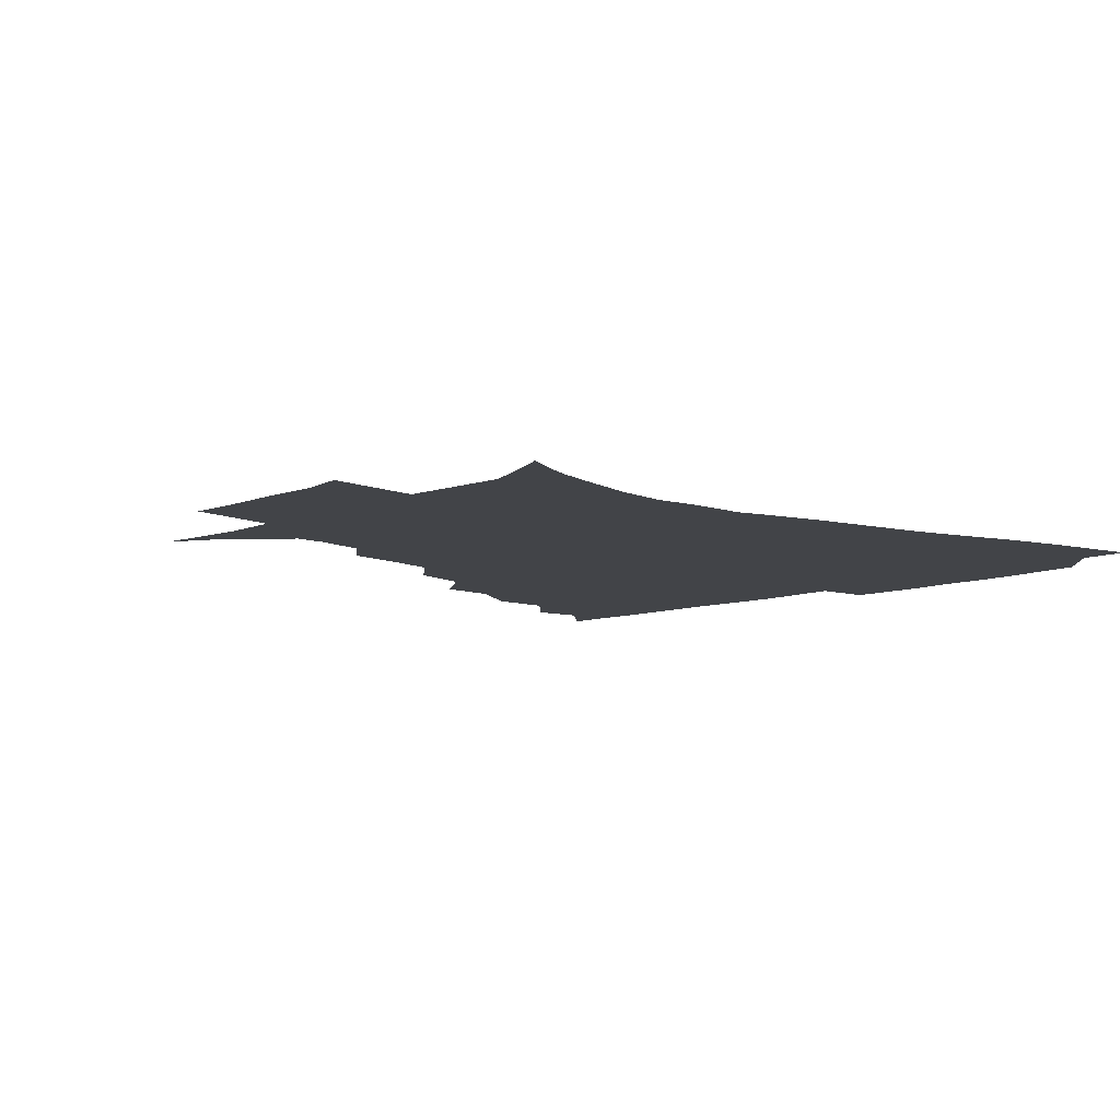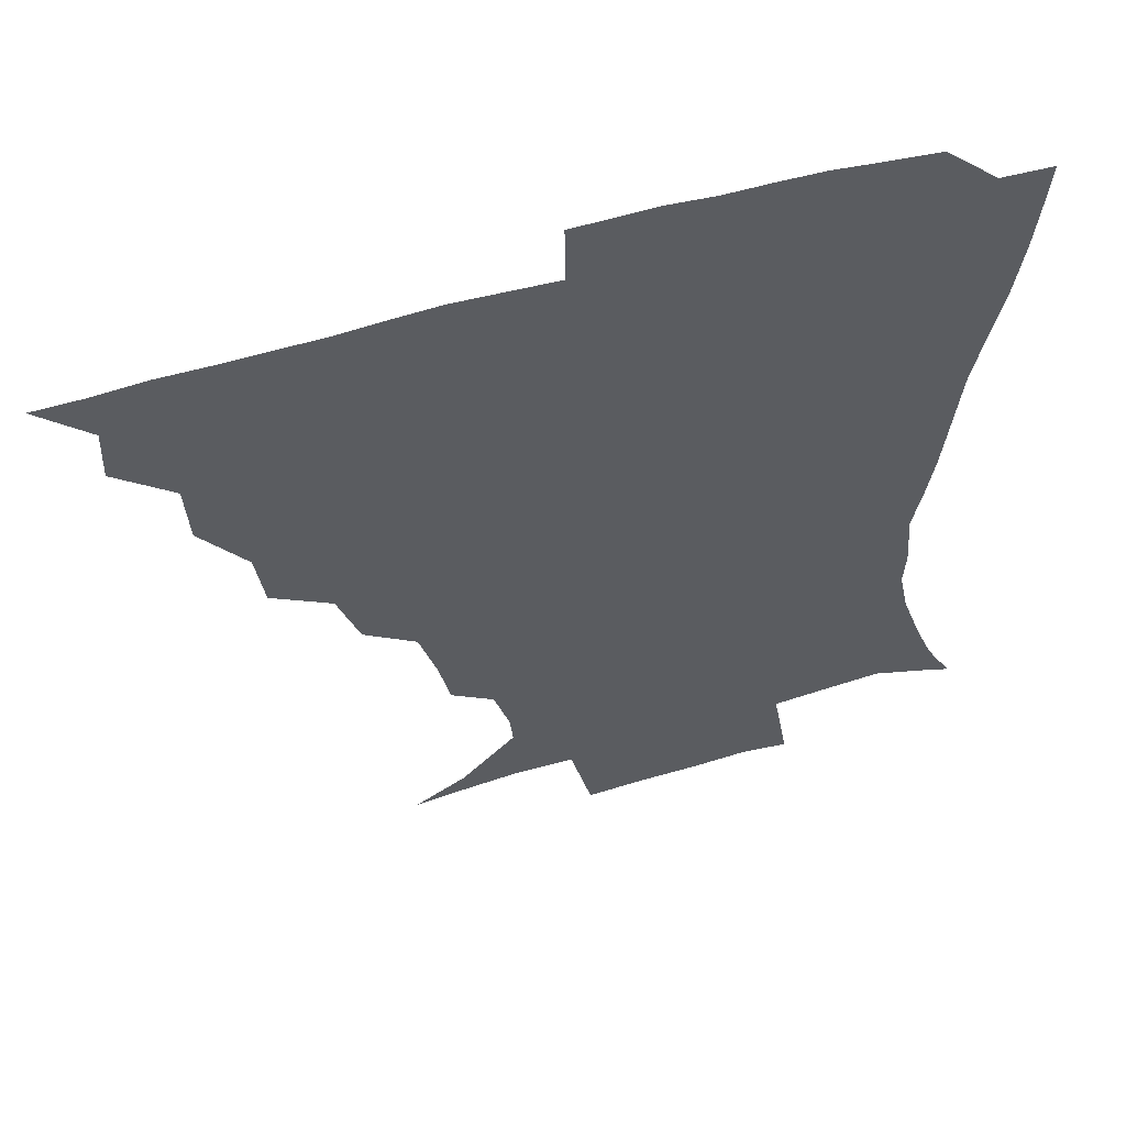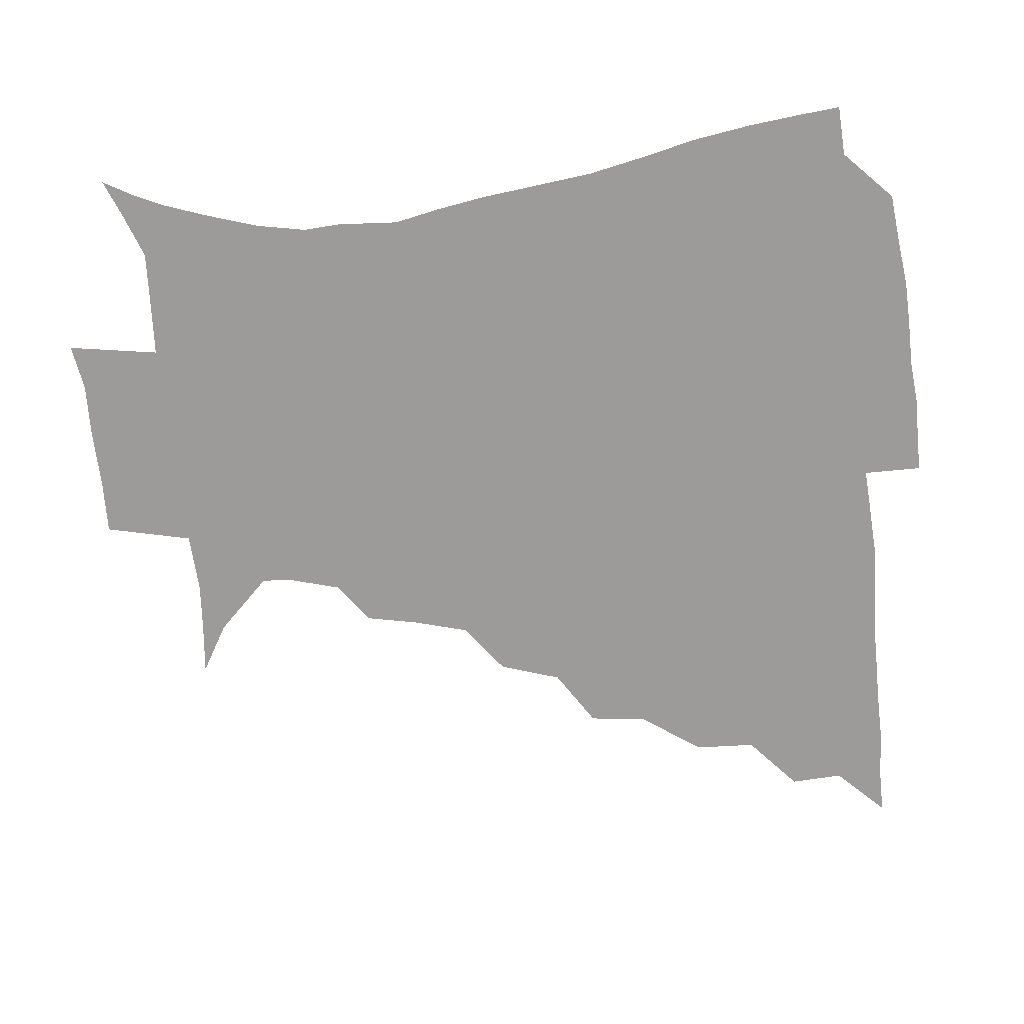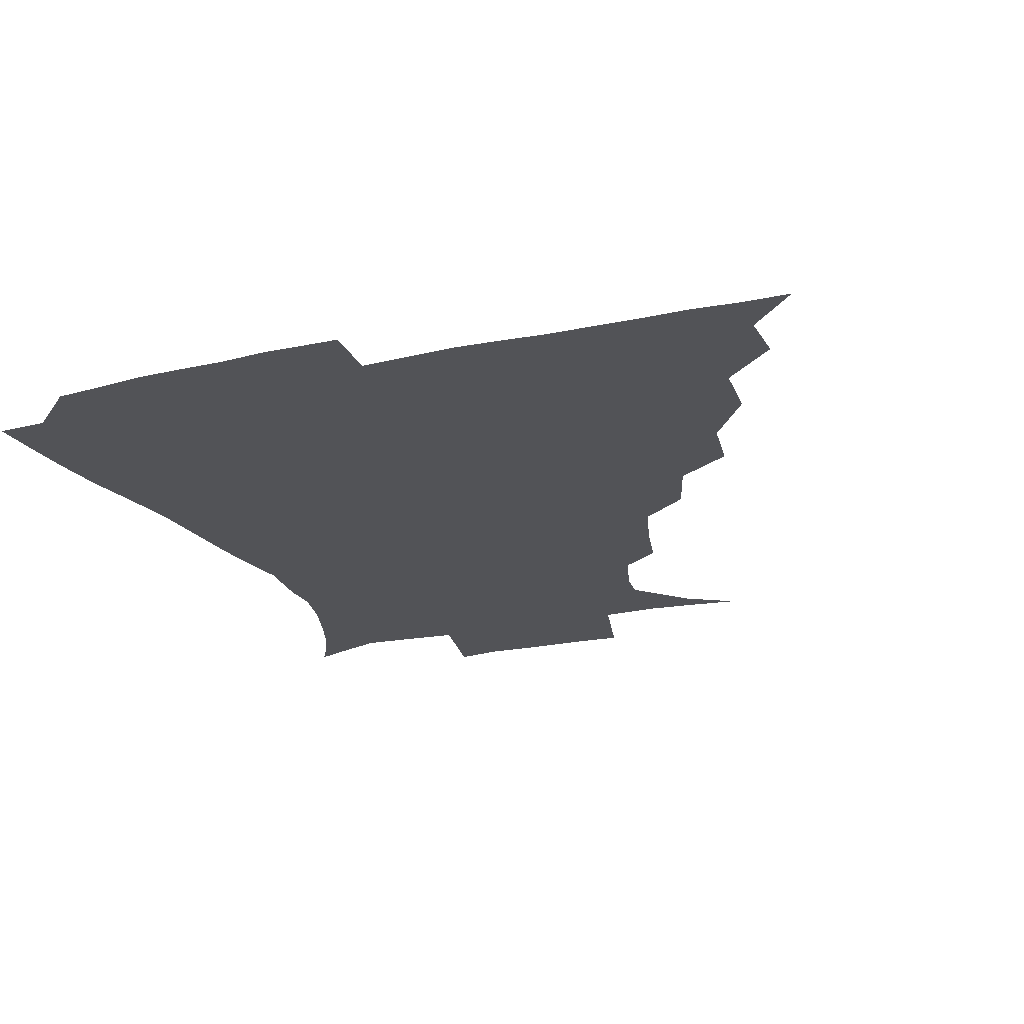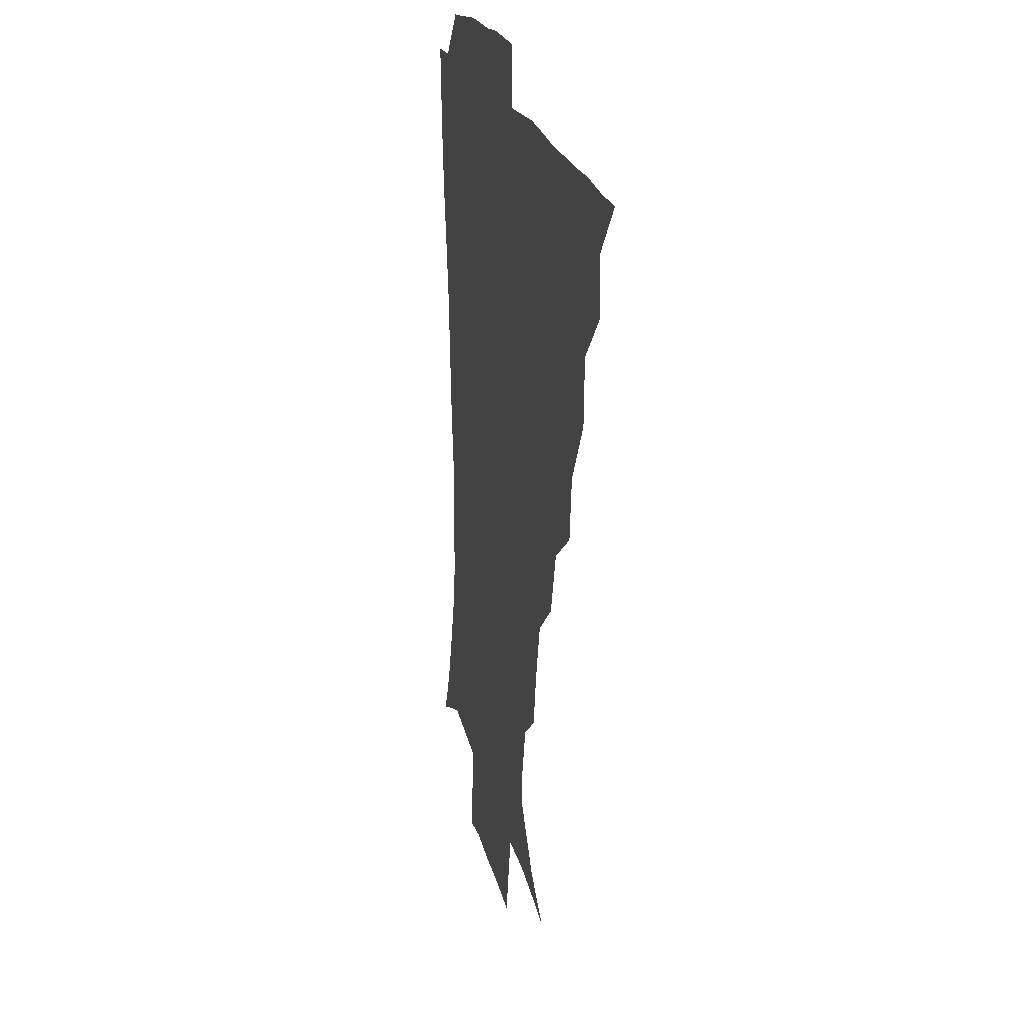
<metadata>
{"format":"obj","ext":"obj","renderer":"f3d","projection":"perspective","resolution":1024,"background":"white","views":[{"elev":-7.8,"azim":49.0,"up":"+Z"},{"elev":56.8,"azim":-17.2,"up":"+Y"},{"elev":-69.7,"azim":96.4,"up":"+Z"},{"elev":-22.3,"azim":-159.1,"up":"+Z"},{"elev":19.3,"azim":-100.9,"up":"+Y"}]}
</metadata>
<code>
v 436 390.5 0
v 451 357.8 0
v 451.7 375 0
v 451.3 390.6 0
v 469.5 322.7 0
v 468.4 342.6 0
v 467.9 360 0
v 467 375.4 0
v 466.6 391.7 0
v 486.1 284.1 0
v 483.5 303.2 0
v 485.7 329.6 0
v 484.4 345.9 0
v 483 360.9 0
v 482 376.2 0
v 481.7 391.4 0
v 511.1 252.6 0
v 504.4 272.6 0
v 501.7 295 0
v 502.2 317.4 0
v 500.3 331.9 0
v 499.1 346.8 0
v 498.2 361.5 0
v 497.6 376.2 0
v 496.8 391.6 0
v 536.3 205.4 0
v 532.7 222.2 0
v 527.3 240.8 0
v 521.8 263.5 0
v 518.5 284.3 0
v 516.6 301.4 0
v 516.2 319.4 0
v 514.9 333.2 0
v 513.7 347.4 0
v 512.9 361.8 0
v 512.4 376.5 0
v 511.8 391.7 0
v 522.6 142.1 0
v 538.6 151.6 0
v 555.4 169.1 0
v 554.5 179.4 0
v 549.6 196 0
v 544.7 215.2 0
v 541 234.2 0
v 537.2 249.3 0
v 534.2 272.6 0
v 532 287.9 0
v 530.8 303.9 0
v 530.2 319.7 0
v 529.4 333.7 0
v 528.2 347.6 0
v 527.7 362 0
v 527.4 376.8 0
v 526.8 392.7 0
v 539.4 143.9 0
v 555.9 158.5 0
v 562.8 172.1 0
v 561 188.2 0
v 557.9 208.9 0
v 554.8 225.1 0
v 551.2 238.1 0
v 549.5 258.3 0
v 546.9 274.4 0
v 545.8 290.9 0
v 545.3 306.5 0
v 544.7 320.6 0
v 544.4 334 0
v 544 347.9 0
v 542.6 362.1 0
v 542.8 376.6 0
v 541.8 393.4 0
v 555.1 145.2 0
v 570.1 163.2 0
v 571.8 178.3 0
v 569.5 196.3 0
v 568.7 214.8 0
v 565.5 229.3 0
v 563.4 244.7 0
v 562.3 263 0
v 560.6 278.3 0
v 559.9 292.5 0
v 559.3 306.4 0
v 558.4 319.7 0
v 559.9 335.6 0
v 559 348.2 0
v 559.2 361.7 0
v 557.9 376.7 0
v 557.4 392.6 0
v 574.9 144.4 0
v 581.9 167.7 0
v 581.9 185 0
v 579.6 199.1 0
v 580.5 217.1 0
v 576.4 233.5 0
v 576.6 247 0
v 574.8 266.6 0
v 574.1 278.2 0
v 573.6 293.2 0
v 574.1 308.4 0
v 573.4 321 0
v 573.6 334.6 0
v 573.3 348 0
v 573.3 361.8 0
v 573.1 375.6 0
v 572.7 391.8 0
v 572.4 410.9 0
v 581.7 116.1 0
v 590 149.5 0
v 593.6 168.2 0
v 592.3 185.9 0
v 592.8 190.2 0
v 589.8 219.8 0
v 588.7 231.7 0
v 588.2 251.7 0
v 588 266.2 0
v 587.9 280.7 0
v 587.7 294.3 0
v 588 309 0
v 588.3 322.4 0
v 587.9 334.6 0
v 588.2 348.3 0
v 587.9 361.9 0
v 587.3 376.5 0
v 586.5 392.9 0
v 584.7 411 0
v 599.4 116.7 0
v 603 149.1 0
v 605.4 170.4 0
v 604 186.3 0
v 603.8 205.1 0
v 601.4 222.1 0
v 602.7 235 0
v 600.6 251.6 0
v 601.1 266.6 0
v 601.4 280.1 0
v 601.5 292.9 0
v 601.8 308.1 0
v 602.1 321.4 0
v 602.7 335.2 0
v 602.6 348.4 0
v 602.6 361.9 0
v 601.8 376.8 0
v 600.8 392.5 0
v 597.9 411.2 0
v 617.9 116.4 0
v 616.5 149 0
v 616.5 171.3 0
v 616.7 189.8 0
v 615 205.9 0
v 614.1 220.4 0
v 613.6 237.5 0
v 614.2 250.8 0
v 613.9 266.3 0
v 614.6 280.2 0
v 615.3 294.6 0
v 615.8 308.4 0
v 616.5 322.5 0
v 616.9 335.4 0
v 617.2 348.4 0
v 617.2 362.2 0
v 616.7 376.4 0
v 615.9 391 0
v 612.2 410 0
v 636.1 117 0
v 631.6 145.2 0
v 628.2 170.1 0
v 628.2 189.3 0
v 625.7 206.2 0
v 626 223.1 0
v 626.2 235.1 0
v 626.2 251.5 0
v 626.6 265.8 0
v 627.6 280.7 0
v 628.7 293.6 0
v 629.5 308.3 0
v 630.1 322.2 0
v 630.8 334.8 0
v 632.3 348.9 0
v 632.7 362 0
v 631.7 376.1 0
v 630.7 390.7 0
v 626.5 409.9 0
v 650.9 114.7 0
v 645.9 144.3 0
v 640.8 168.2 0
v 638.7 190.7 0
v 638 205.2 0
v 637.8 219.8 0
v 637.9 234 0
v 638.3 249 0
v 639.2 262.8 0
v 640.4 278 0
v 641.4 292.9 0
v 642.3 309.5 0
v 643.8 321.5 0
v 644.6 333.8 0
v 646.3 349.4 0
v 646.9 362.2 0
v 646.7 375.5 0
v 646.3 389 0
v 641 409.6 0
v 666.6 145.7 0
v 655.6 166.4 0
v 650.9 186.1 0
v 649.1 202.7 0
v 648.4 218.7 0
v 649.1 232.2 0
v 649.9 246.3 0
v 651.4 259.1 0
v 652 276.5 0
v 653.4 292.9 0
v 655.1 306.7 0
v 656.9 321.3 0
v 658.5 334.6 0
v 659.8 348.7 0
v 660.8 362.2 0
v 661 375.6 0
v 660.4 389.6 0
v 656.7 407.8 0
v 681.1 146.5 0
v 671 162.8 0
v 663.5 182 0
v 661.6 196.1 0
v 659.2 213.6 0
v 659.5 227.9 0
v 660.5 242.3 0
v 662 256.5 0
v 663.3 272.8 0
v 664.9 289.1 0
v 667.3 303 0
v 669 320.2 0
v 671.5 333.1 0
v 673.2 348.3 0
v 674.6 361.8 0
v 675.5 375.6 0
v 674.6 390.5 0
v 672.8 406.2 0
v 696.2 141 0
v 686.1 156.8 0
v 677.7 174.9 0
v 674 189.7 0
v 670.5 206.3 0
v 670.2 219.9 0
v 671.6 232.7 0
v 672.1 249.2 0
v 673.6 266.7 0
v 676.1 281.6 0
v 678.3 297.7 0
v 680.4 315.6 0
v 684.3 329 0
v 686.2 346.6 0
v 688.7 360.6 0
v 689.9 375.4 0
v 689.2 390.6 0
v 708 136.3 0
v 702 146.6 0
v 697.9 155.5 0
v 692.8 169.2 0
v 687 187 0
v 683.8 203 0
v 684.3 215.2 0
v 682.8 235.1 0
v 685.7 249.4 0
v 688.2 265.4 0
v 690.1 283.8 0
v 692.3 303.6 0
v 696 322.4 0
v 699.8 339.7 0
v 702.6 358.9 0
v 704.2 374.9 0
v 705.5 389.9 0
v 721 391 0
f 3 4 1
f 6 7 2
f 2 7 3
f 7 8 3
f 3 8 4
f 8 9 4
f 11 12 5
f 5 12 6
f 12 13 6
f 6 13 7
f 13 14 7
f 7 14 8
f 14 15 8
f 8 15 9
f 15 16 9
f 18 19 10
f 10 19 11
f 19 20 11
f 11 20 12
f 20 21 12
f 12 21 13
f 21 22 13
f 13 22 14
f 22 23 14
f 14 23 15
f 23 24 15
f 15 24 16
f 24 25 16
f 28 29 17
f 17 29 18
f 29 30 18
f 18 30 19
f 30 31 19
f 19 31 20
f 31 32 20
f 20 32 21
f 32 33 21
f 21 33 22
f 33 34 22
f 22 34 23
f 34 35 23
f 23 35 24
f 35 36 24
f 24 36 25
f 36 37 25
f 42 43 26
f 26 43 27
f 43 44 27
f 27 44 28
f 44 45 28
f 28 45 29
f 45 46 29
f 29 46 30
f 46 47 30
f 30 47 31
f 47 48 31
f 31 48 32
f 48 49 32
f 32 49 33
f 49 50 33
f 33 50 34
f 50 51 34
f 34 51 35
f 51 52 35
f 35 52 36
f 52 53 36
f 36 53 37
f 53 54 37
f 38 55 39
f 55 56 39
f 39 56 40
f 56 57 40
f 40 57 41
f 57 58 41
f 41 58 42
f 58 59 42
f 42 59 43
f 59 60 43
f 43 60 44
f 60 61 44
f 44 61 45
f 61 62 45
f 45 62 46
f 62 63 46
f 46 63 47
f 63 64 47
f 47 64 48
f 64 65 48
f 48 65 49
f 65 66 49
f 49 66 50
f 66 67 50
f 50 67 51
f 67 68 51
f 51 68 52
f 68 69 52
f 52 69 53
f 69 70 53
f 53 70 54
f 70 71 54
f 55 72 56
f 72 73 56
f 56 73 57
f 73 74 57
f 57 74 58
f 74 75 58
f 58 75 59
f 75 76 59
f 59 76 60
f 76 77 60
f 60 77 61
f 77 78 61
f 61 78 62
f 78 79 62
f 62 79 63
f 79 80 63
f 63 80 64
f 80 81 64
f 64 81 65
f 81 82 65
f 65 82 66
f 82 83 66
f 66 83 67
f 83 84 67
f 67 84 68
f 84 85 68
f 68 85 69
f 85 86 69
f 69 86 70
f 86 87 70
f 70 87 71
f 87 88 71
f 72 89 73
f 89 90 73
f 73 90 74
f 90 91 74
f 74 91 75
f 91 92 75
f 75 92 76
f 92 93 76
f 76 93 77
f 93 94 77
f 77 94 78
f 94 95 78
f 78 95 79
f 95 96 79
f 79 96 80
f 96 97 80
f 80 97 81
f 97 98 81
f 81 98 82
f 98 99 82
f 82 99 83
f 99 100 83
f 83 100 84
f 100 101 84
f 84 101 85
f 101 102 85
f 85 102 86
f 102 103 86
f 86 103 87
f 103 104 87
f 87 104 88
f 104 105 88
f 107 108 89
f 89 108 90
f 108 109 90
f 90 109 91
f 109 110 91
f 91 110 92
f 110 111 92
f 92 111 93
f 111 112 93
f 93 112 94
f 112 113 94
f 94 113 95
f 113 114 95
f 95 114 96
f 114 115 96
f 96 115 97
f 115 116 97
f 97 116 98
f 116 117 98
f 98 117 99
f 117 118 99
f 99 118 100
f 118 119 100
f 100 119 101
f 119 120 101
f 101 120 102
f 120 121 102
f 102 121 103
f 121 122 103
f 103 122 104
f 122 123 104
f 104 123 105
f 123 124 105
f 105 124 106
f 124 125 106
f 107 126 108
f 126 127 108
f 108 127 109
f 127 128 109
f 109 128 110
f 128 129 110
f 110 129 111
f 129 130 111
f 111 130 112
f 130 131 112
f 112 131 113
f 131 132 113
f 113 132 114
f 132 133 114
f 114 133 115
f 133 134 115
f 115 134 116
f 134 135 116
f 116 135 117
f 135 136 117
f 117 136 118
f 136 137 118
f 118 137 119
f 137 138 119
f 119 138 120
f 138 139 120
f 120 139 121
f 139 140 121
f 121 140 122
f 140 141 122
f 122 141 123
f 141 142 123
f 123 142 124
f 142 143 124
f 124 143 125
f 143 144 125
f 126 145 127
f 145 146 127
f 127 146 128
f 146 147 128
f 128 147 129
f 147 148 129
f 129 148 130
f 148 149 130
f 130 149 131
f 149 150 131
f 131 150 132
f 150 151 132
f 132 151 133
f 151 152 133
f 133 152 134
f 152 153 134
f 134 153 135
f 153 154 135
f 135 154 136
f 154 155 136
f 136 155 137
f 155 156 137
f 137 156 138
f 156 157 138
f 138 157 139
f 157 158 139
f 139 158 140
f 158 159 140
f 140 159 141
f 159 160 141
f 141 160 142
f 160 161 142
f 142 161 143
f 161 162 143
f 143 162 144
f 162 163 144
f 145 164 146
f 164 165 146
f 146 165 147
f 165 166 147
f 147 166 148
f 166 167 148
f 148 167 149
f 167 168 149
f 149 168 150
f 168 169 150
f 150 169 151
f 169 170 151
f 151 170 152
f 170 171 152
f 152 171 153
f 171 172 153
f 153 172 154
f 172 173 154
f 154 173 155
f 173 174 155
f 155 174 156
f 174 175 156
f 156 175 157
f 175 176 157
f 157 176 158
f 176 177 158
f 158 177 159
f 177 178 159
f 159 178 160
f 178 179 160
f 160 179 161
f 179 180 161
f 161 180 162
f 180 181 162
f 162 181 163
f 181 182 163
f 164 183 165
f 183 184 165
f 165 184 166
f 184 185 166
f 166 185 167
f 185 186 167
f 167 186 168
f 186 187 168
f 168 187 169
f 187 188 169
f 169 188 170
f 188 189 170
f 170 189 171
f 189 190 171
f 171 190 172
f 190 191 172
f 172 191 173
f 191 192 173
f 173 192 174
f 192 193 174
f 174 193 175
f 193 194 175
f 175 194 176
f 194 195 176
f 176 195 177
f 195 196 177
f 177 196 178
f 196 197 178
f 178 197 179
f 197 198 179
f 179 198 180
f 198 199 180
f 180 199 181
f 199 200 181
f 181 200 182
f 200 201 182
f 184 202 185
f 202 203 185
f 185 203 186
f 203 204 186
f 186 204 187
f 204 205 187
f 187 205 188
f 205 206 188
f 188 206 189
f 206 207 189
f 189 207 190
f 207 208 190
f 190 208 191
f 208 209 191
f 191 209 192
f 209 210 192
f 192 210 193
f 210 211 193
f 193 211 194
f 211 212 194
f 194 212 195
f 212 213 195
f 195 213 196
f 213 214 196
f 196 214 197
f 214 215 197
f 197 215 198
f 215 216 198
f 198 216 199
f 216 217 199
f 199 217 200
f 217 218 200
f 200 218 201
f 218 219 201
f 202 220 203
f 220 221 203
f 203 221 204
f 221 222 204
f 204 222 205
f 222 223 205
f 205 223 206
f 223 224 206
f 206 224 207
f 224 225 207
f 207 225 208
f 225 226 208
f 208 226 209
f 226 227 209
f 209 227 210
f 227 228 210
f 210 228 211
f 228 229 211
f 211 229 212
f 229 230 212
f 212 230 213
f 230 231 213
f 213 231 214
f 231 232 214
f 214 232 215
f 232 233 215
f 215 233 216
f 233 234 216
f 216 234 217
f 234 235 217
f 217 235 218
f 235 236 218
f 218 236 219
f 236 237 219
f 220 238 221
f 238 239 221
f 221 239 222
f 239 240 222
f 222 240 223
f 240 241 223
f 223 241 224
f 241 242 224
f 224 242 225
f 242 243 225
f 225 243 226
f 243 244 226
f 226 244 227
f 244 245 227
f 227 245 228
f 245 246 228
f 228 246 229
f 246 247 229
f 229 247 230
f 247 248 230
f 230 248 231
f 248 249 231
f 231 249 232
f 249 250 232
f 232 250 233
f 250 251 233
f 233 251 234
f 251 252 234
f 234 252 235
f 252 253 235
f 235 253 236
f 253 254 236
f 236 254 237
f 238 255 239
f 255 256 239
f 239 256 240
f 256 257 240
f 240 257 241
f 257 258 241
f 241 258 242
f 258 259 242
f 242 259 243
f 259 260 243
f 243 260 244
f 260 261 244
f 244 261 245
f 261 262 245
f 245 262 246
f 262 263 246
f 246 263 247
f 263 264 247
f 247 264 248
f 264 265 248
f 248 265 249
f 265 266 249
f 249 266 250
f 266 267 250
f 250 267 251
f 267 268 251
f 251 268 252
f 268 269 252
f 252 269 253
f 269 270 253
f 253 270 254
f 270 271 254

</code>
